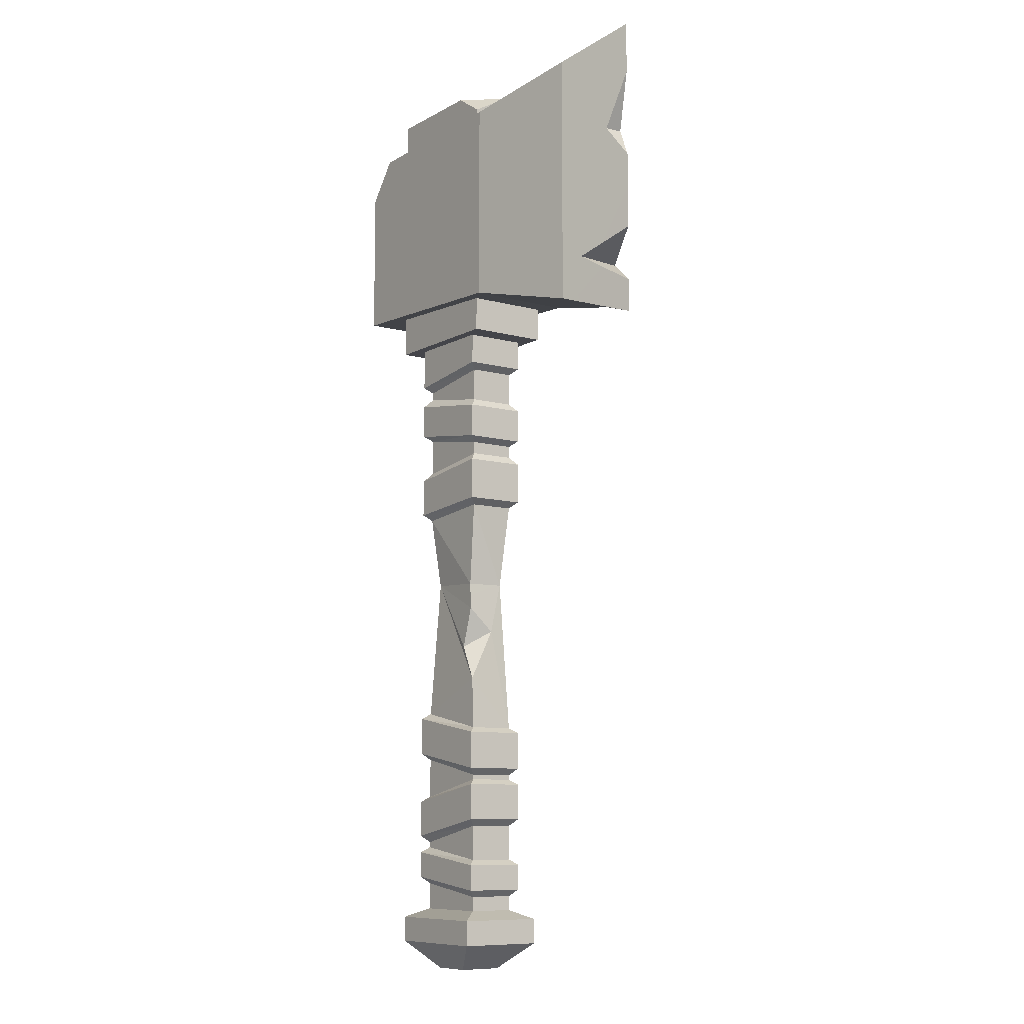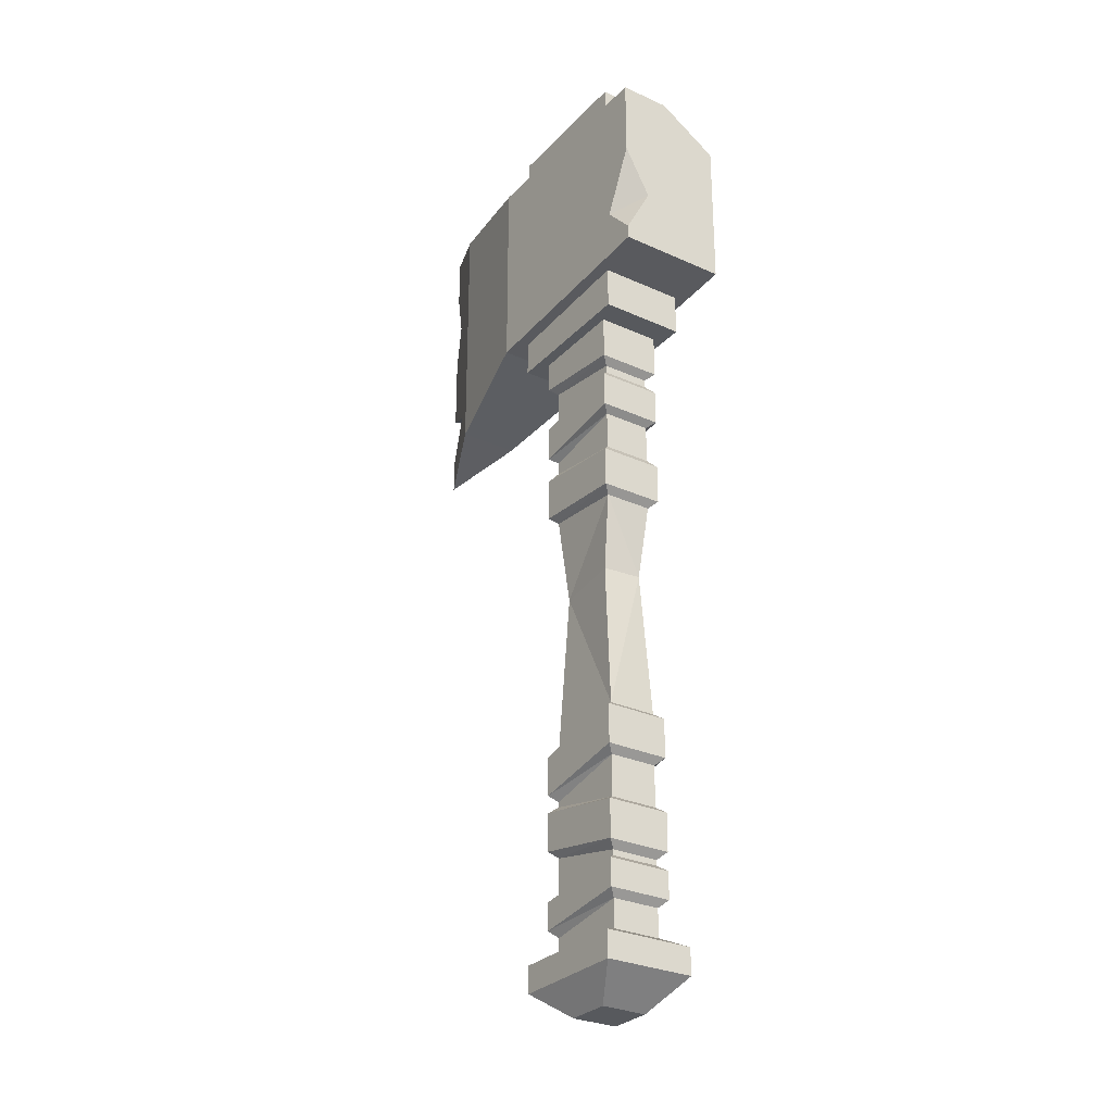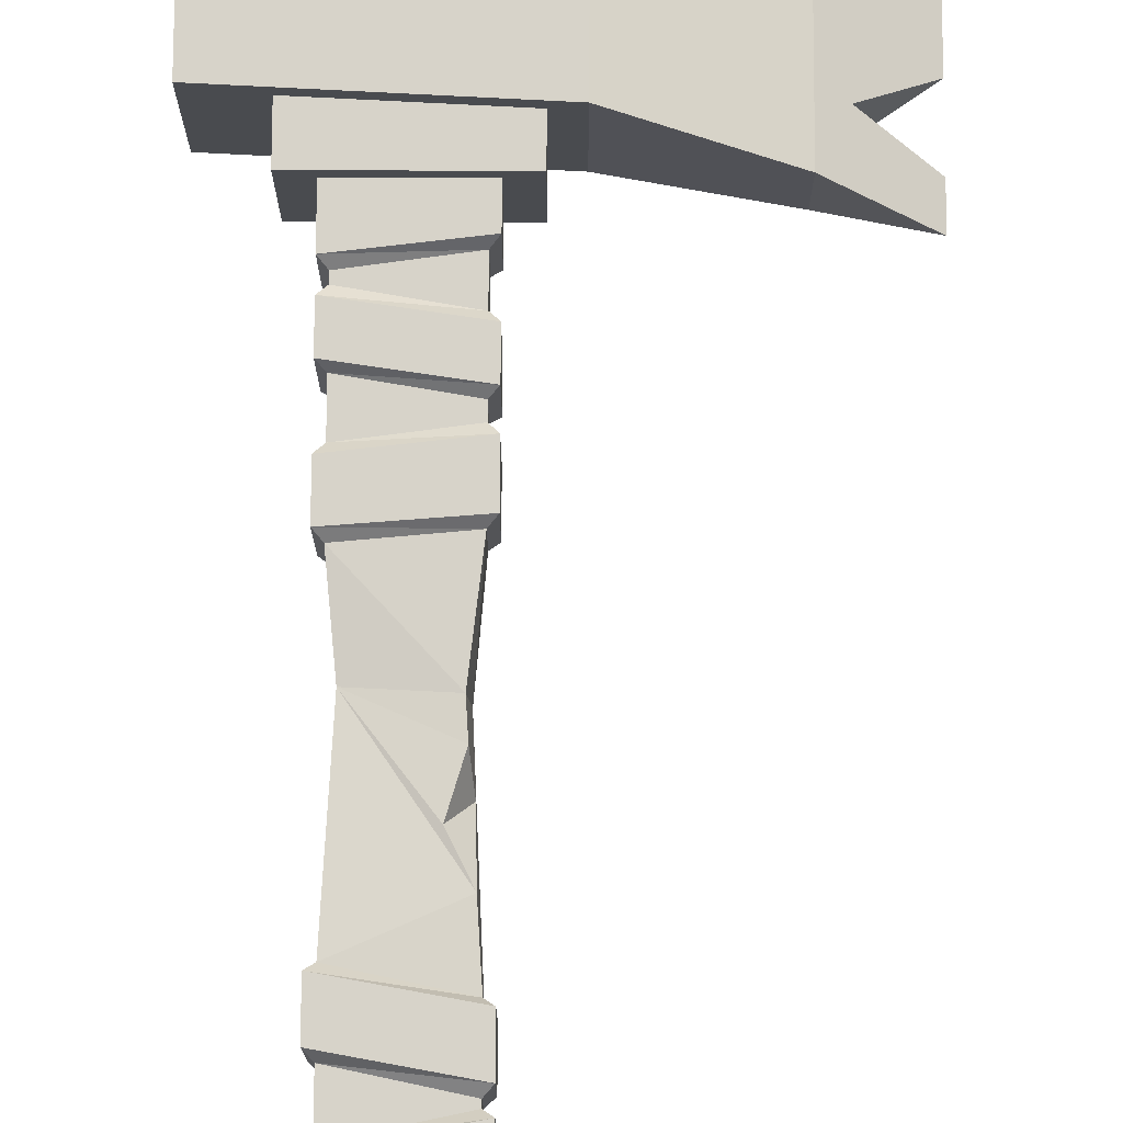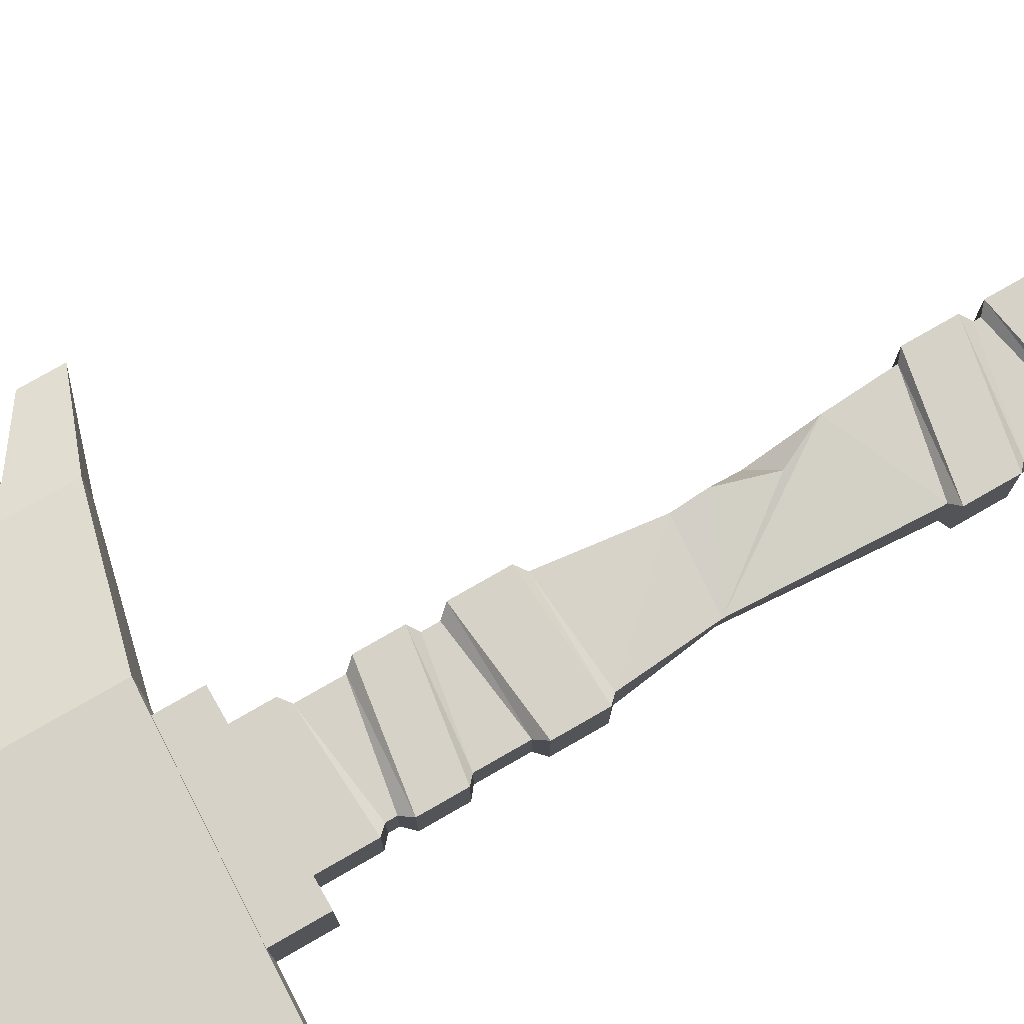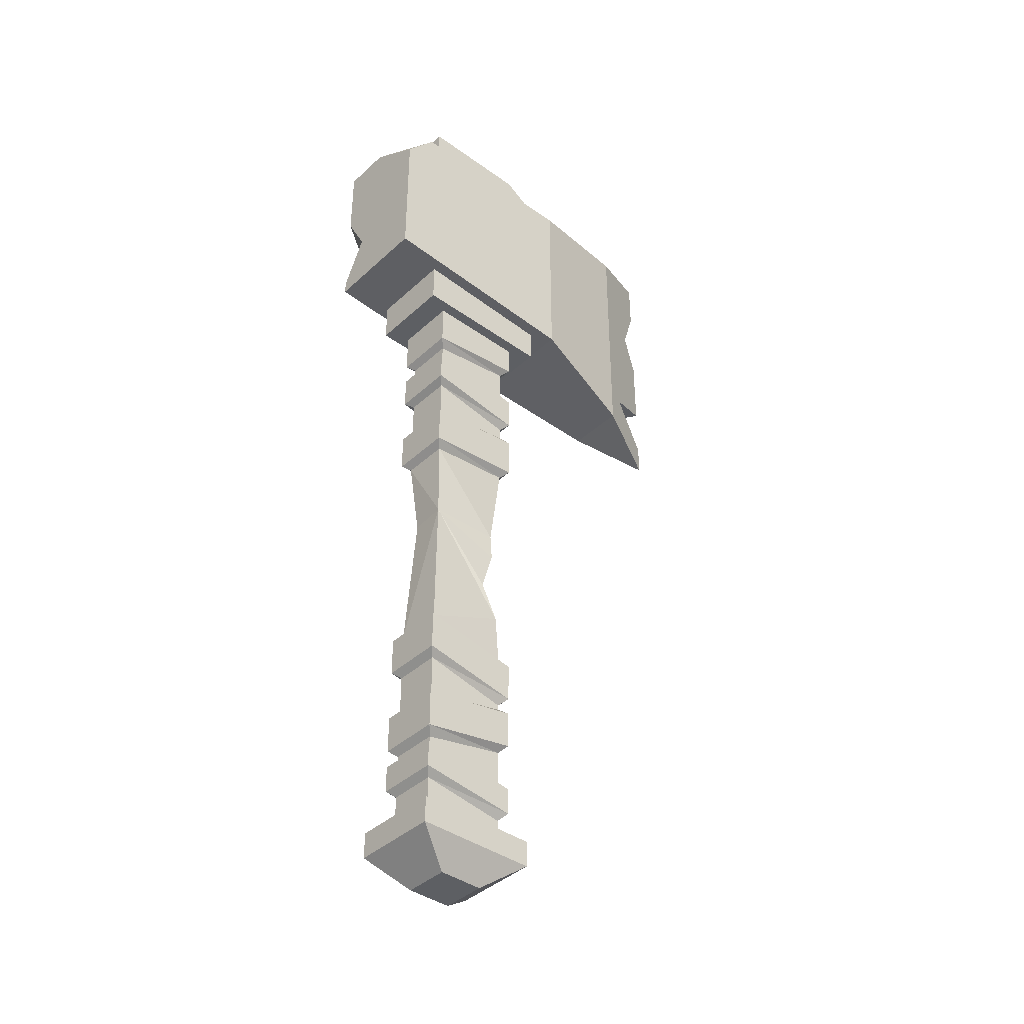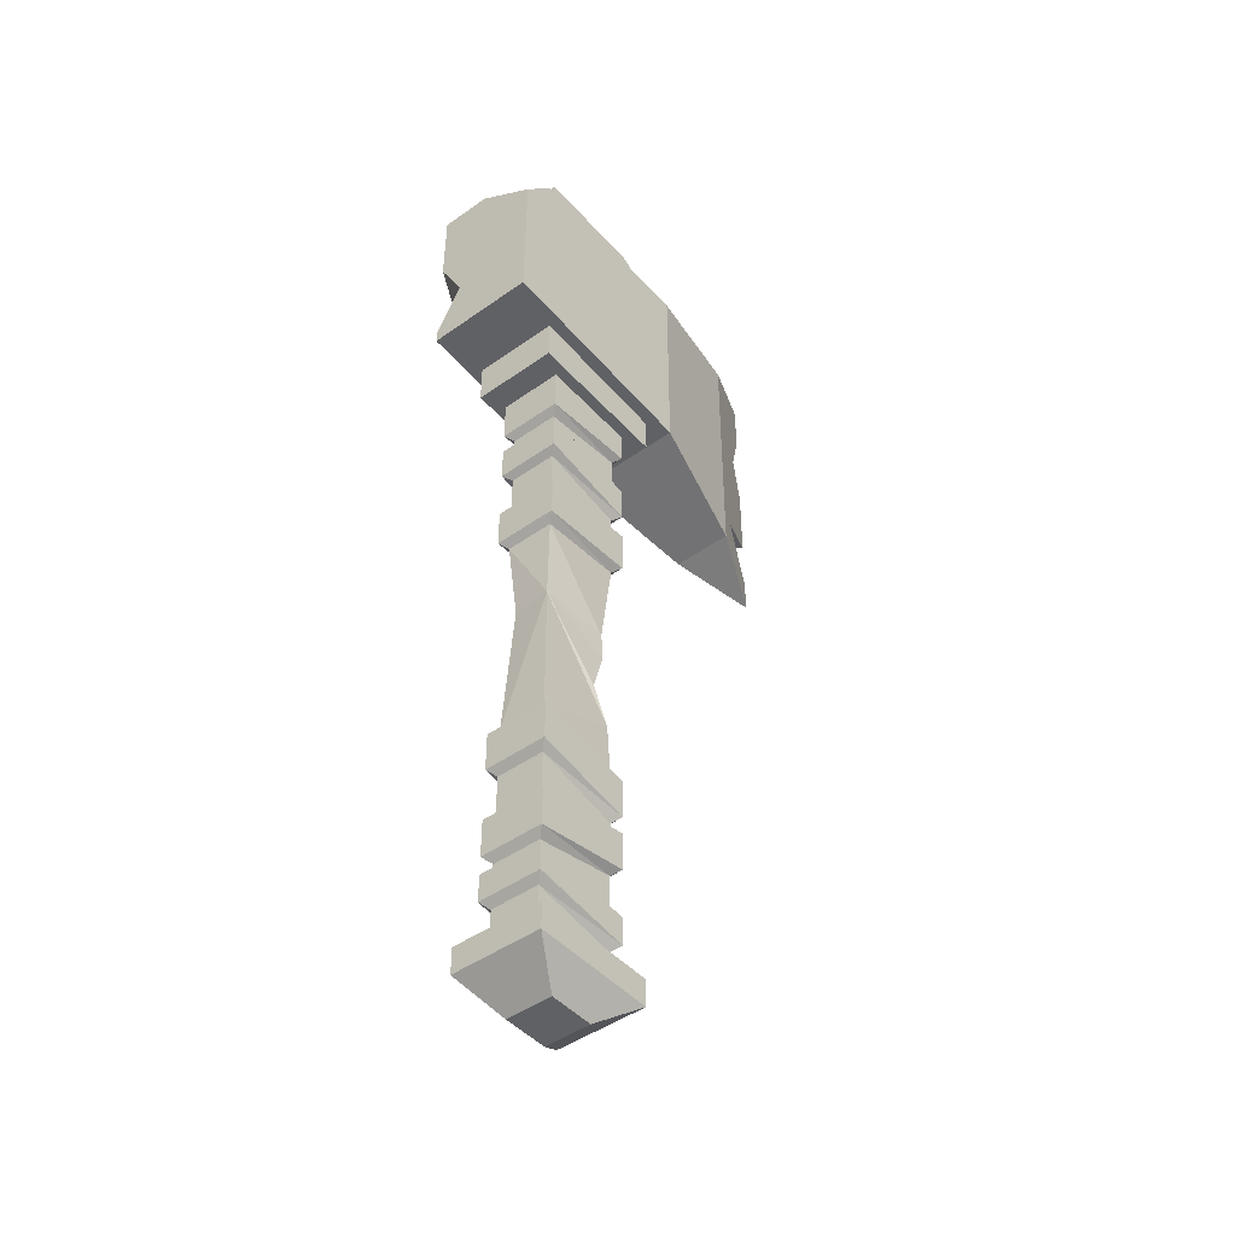
<metadata>
{"format":"obj","ext":"obj","renderer":"f3d","projection":"perspective","resolution":1024,"background":"white","views":[{"elev":-9.3,"azim":54.5,"up":"+Y"},{"elev":-29.1,"azim":-124.0,"up":"+Y"},{"elev":76.1,"azim":0.2,"up":"+Z"},{"elev":77.8,"azim":-119.8,"up":"+Z"},{"elev":-40.0,"azim":-41.6,"up":"+Y"},{"elev":-46.0,"azim":-51.0,"up":"+Y"}]}
</metadata>
<code>
o SM_Wep_Axe_01
v 9.672 50.32 2.188
v 9.677 50.32 -2.188
v 14.89 48.52 4.8e-05
v 14.89 70.94 5.2e-05
v 14.89 67.16 5.1e-05
v 9.677 69.14 -2.188
v 9.677 59.38 -2.188
v 13.14 63.1 -0.7363
v 14.89 50.92 4.8e-05
v 11.47 53.06 -1.436
v 9.677 55.4 -2.188
v 14.89 60.66 5e-05
v 14.89 55.01 4.9e-05
v 11.18 53.36 1.556
v 9.676 67.36 2.188
v 9.677 69.14 2.188
v 13.25 63.02 0.6863
v 0.9983 67.45 3.908
v 0.9983 67.45 -3.908
v -12.58 67.18 3.908
v -14.89 67.13 -3.908
v -14.89 67.13 -0.3157
v 0.9983 52.49 3.908
v -14.89 53.26 3.908
v -14.89 64.33 3.908
v 0.9983 52.49 -3.908
v -14.89 53.26 -3.908
v -14.89 54.24 -3.908
v -12.64 56.74 -3.908
v -14.89 61.35 -3.908
v 7.698 54.96 2.58
v 8.467 60.04 2.428
v 7.036 62.29 2.711
v 7.927 52.78 -2.535
v 7.599 63.82 -2.6
v -14.89 57.82 -2.049
v -11.12 50.05 3.034
v -0.6195 50.05 3.034
v -11.12 53.55 3.034
v -0.6195 53.55 3.034
v -11.12 53.55 -3.034
v -0.6195 53.55 -3.034
v -11.12 50.05 -3.034
v -0.6195 50.05 -3.034
v -7.462 0 -1.608
v -4.277 0 -1.608
v -7.462 0 1.607
v -4.277 0 1.607
v -9.413 36.22 2.245
v -2.326 36.78 2.245
v -9.413 39.06 2.245
v -2.326 39.88 2.245
v -2.326 36.78 -2.245
v -2.326 39.88 -2.245
v -9.413 39.06 -2.245
v -9.413 36.22 -2.245
v -9.413 50.05 2.245
v -2.326 50.05 2.245
v -2.326 50.05 -2.245
v -9.413 50.05 -2.245
v -8.92 4.511 -1.707
v -2.82 4.511 -1.707
v -10.25 3.848 -3.163
v -1.493 3.848 -3.163
v -2.82 4.511 1.706
v -1.493 3.848 3.162
v -8.92 4.511 1.706
v -10.25 3.848 3.162
v -10.25 1.991 -3.163
v -1.493 1.991 -3.163
v -1.493 1.991 3.162
v -10.25 1.991 3.162
v -8.187 30.33 -1.54
v -8.395 30.33 1.168
v -8.92 35.74 -1.707
v -8.92 35.74 1.706
v -3.553 30.03 1.54
v -2.82 36.3 1.706
v -3.345 30.03 -1.169
v -2.82 36.3 -1.707
v -11.12 69.93 3.034
v -3.023 69.93 3.034
v -11.12 69.93 -3.034
v -0.6195 69.93 -3.034
v -0.6195 69.93 0.2192
v -9.413 6.989 -2.245
v -9.413 6.989 2.245
v -9.413 8.918 -2.245
v -9.414 8.918 2.245
v -2.326 6.08 2.245
v -2.326 8.01 2.245
v -2.326 6.08 -2.245
v -2.326 8.01 -2.245
v -8.92 6.489 -1.707
v -8.92 6.489 1.706
v -2.82 5.581 1.706
v -2.82 5.581 -1.707
v -8.92 9.303 1.706
v -2.82 8.395 1.706
v -8.92 9.702 1.706
v -2.82 11 1.706
v -8.92 9.303 -1.707
v -8.92 9.702 -1.707
v -2.82 11 -1.707
v -2.82 8.395 -1.707
v -9.414 10.2 2.245
v -2.326 11.5 2.245
v -9.414 12.9 2.245
v -2.327 14.2 2.245
v -9.413 10.2 -2.245
v -9.413 12.9 -2.245
v -2.327 14.2 -2.245
v -2.326 11.5 -2.245
v -2.82 14.59 1.706
v -2.82 14.95 1.706
v -8.92 13.29 1.706
v -8.92 16.23 1.706
v -8.92 13.29 -1.707
v -8.92 16.23 -1.707
v -2.82 14.95 -1.707
v -2.82 14.59 -1.707
v -2.327 15.45 2.245
v -2.327 18.24 2.245
v -9.413 16.73 2.245
v -9.413 19.52 2.245
v -9.413 16.73 -2.245
v -9.413 19.52 -2.245
v -2.327 18.24 -2.245
v -2.327 15.45 -2.245
v -2.82 40.47 1.706
v -2.82 41.37 1.706
v -8.92 39.65 1.706
v -8.92 42.4 1.706
v -8.92 39.65 -1.707
v -8.92 42.4 -1.707
v -2.82 41.37 -1.707
v -2.82 40.47 -1.707
v -2.326 41.79 2.245
v -2.326 44.29 2.245
v -9.413 42.82 2.245
v -9.413 45.32 2.245
v -9.413 42.82 -2.245
v -9.413 45.32 -2.245
v -2.326 44.29 -2.245
v -2.326 41.79 -2.245
v -2.82 44.88 1.706
v -2.82 47.34 1.706
v -8.92 45.91 1.706
v -8.92 46.48 1.706
v -8.92 45.91 -1.707
v -8.92 46.48 -1.707
v -2.82 47.34 -1.707
v -2.82 44.88 -1.707
v -9.413 46.95 2.245
v -2.326 47.81 2.245
v -9.413 46.95 -2.245
v -2.326 47.81 -2.245
v -8.92 19.91 1.706
v -2.82 18.63 1.706
v -8.92 19.91 -1.707
v -2.82 18.63 -1.707
v -11.12 66.76 3.034
v -0.6195 66.76 3.034
v -0.6195 68.37 3.034
v -11.12 66.76 -3.034
v -0.6195 66.76 -3.034
v -3.069 22.5 1.65
v -4.337 25.05 1.616
v -3.428 28.09 1.568
v -3.171 26.25 -0.2271
f 1 2 3
f 4 5 6
f 6 5 7
f 5 8 7
f 3 2 9
f 9 2 10
f 2 11 10
f 8 12 7
f 12 13 7
f 7 13 11
f 13 10 11
f 3 9 1
f 9 14 1
f 1 14 15
f 4 16 5
f 16 15 5
f 5 15 17
f 15 14 17
f 17 14 12
f 14 13 12
f 6 16 4
f 18 19 20
f 21 22 19
f 19 22 20
f 23 18 24
f 18 20 24
f 24 20 25
f 26 23 27
f 27 23 24
f 26 27 19
f 27 28 19
f 28 29 19
f 29 30 19
f 21 19 30
f 2 1 26
f 26 1 23
f 1 31 23
f 23 31 18
f 31 32 18
f 32 33 18
f 33 15 18
f 18 15 16
f 16 6 18
f 18 6 19
f 2 26 34
f 6 35 19
f 19 35 26
f 26 35 34
f 34 35 11
f 35 7 11
f 21 30 22
f 22 30 25
f 25 30 24
f 30 36 24
f 27 24 28
f 36 28 24
f 37 38 39
f 39 38 40
f 41 42 43
f 43 42 44
f 45 46 47
f 47 46 48
f 38 44 40
f 40 44 42
f 43 37 41
f 41 37 39
f 49 50 51
f 51 50 52
f 50 53 52
f 52 53 54
f 54 53 55
f 55 53 56
f 56 49 55
f 55 49 51
f 57 58 37
f 37 58 38
f 59 60 44
f 44 60 43
f 58 59 38
f 38 59 44
f 60 57 43
f 43 57 37
f 61 62 63
f 63 62 64
f 62 65 64
f 64 65 66
f 65 67 66
f 66 67 68
f 67 61 68
f 68 61 63
f 63 64 69
f 69 64 70
f 64 66 70
f 70 66 71
f 66 68 71
f 71 68 72
f 68 63 72
f 72 63 69
f 69 70 45
f 45 70 46
f 70 71 46
f 46 71 48
f 71 72 48
f 48 72 47
f 72 69 47
f 47 69 45
f 73 74 75
f 75 74 76
f 74 77 76
f 76 77 78
f 77 79 78
f 78 79 80
f 80 79 75
f 75 79 73
f 81 82 83
f 84 83 85
f 82 85 83
f 86 87 88
f 88 87 89
f 90 91 87
f 87 91 89
f 90 92 91
f 91 92 93
f 88 93 86
f 86 93 92
f 61 67 94
f 94 67 95
f 65 96 67
f 67 96 95
f 65 62 96
f 96 62 97
f 94 97 61
f 61 97 62
f 98 99 100
f 100 99 101
f 102 98 103
f 103 98 100
f 104 105 103
f 103 105 102
f 99 105 101
f 101 105 104
f 106 107 108
f 108 107 109
f 110 106 111
f 111 106 108
f 112 113 111
f 111 113 110
f 107 113 109
f 109 113 112
f 114 115 116
f 116 115 117
f 118 116 119
f 119 116 117
f 120 121 119
f 119 121 118
f 114 121 115
f 115 121 120
f 122 123 124
f 124 123 125
f 126 124 127
f 127 124 125
f 127 128 126
f 126 128 129
f 122 129 123
f 123 129 128
f 130 131 132
f 132 131 133
f 134 132 135
f 135 132 133
f 135 136 134
f 134 136 137
f 130 137 131
f 131 137 136
f 138 139 140
f 140 139 141
f 142 140 143
f 143 140 141
f 143 144 142
f 142 144 145
f 138 145 139
f 139 145 144
f 146 147 148
f 148 147 149
f 150 148 151
f 151 148 149
f 151 152 150
f 150 152 153
f 146 153 147
f 147 153 152
f 154 155 57
f 57 155 58
f 156 154 60
f 60 154 57
f 59 157 60
f 60 157 156
f 155 157 58
f 58 157 59
f 130 132 52
f 52 132 51
f 137 130 54
f 54 130 52
f 137 54 134
f 134 54 55
f 132 134 51
f 51 134 55
f 94 95 86
f 86 95 87
f 98 102 89
f 89 102 88
f 96 90 95
f 95 90 87
f 98 89 99
f 99 89 91
f 96 97 90
f 90 97 92
f 105 99 93
f 93 99 91
f 102 105 88
f 88 105 93
f 97 94 92
f 92 94 86
f 100 101 106
f 106 101 107
f 114 116 109
f 109 116 108
f 103 100 110
f 110 100 106
f 116 118 108
f 108 118 111
f 121 112 118
f 118 112 111
f 103 110 104
f 104 110 113
f 101 104 107
f 107 104 113
f 121 114 112
f 112 114 109
f 115 122 117
f 117 122 124
f 158 125 159
f 159 125 123
f 119 117 126
f 126 117 124
f 158 160 125
f 125 160 127
f 160 161 127
f 127 161 128
f 120 119 129
f 129 119 126
f 115 120 122
f 122 120 129
f 161 159 128
f 128 159 123
f 131 138 133
f 133 138 140
f 148 141 146
f 146 141 139
f 135 133 142
f 142 133 140
f 148 150 141
f 141 150 143
f 150 153 143
f 143 153 144
f 136 135 145
f 145 135 142
f 131 136 138
f 138 136 145
f 153 146 144
f 144 146 139
f 149 147 154
f 154 147 155
f 151 149 156
f 156 149 154
f 151 156 152
f 152 156 157
f 147 152 155
f 155 152 157
f 50 49 78
f 78 49 76
f 53 50 80
f 80 50 78
f 53 80 56
f 56 80 75
f 49 56 76
f 76 56 75
f 9 10 14
f 14 10 13
f 12 8 17
f 17 8 5
f 1 15 31
f 31 15 32
f 15 33 32
f 7 35 6
f 2 34 11
f 25 20 22
f 36 29 28
f 30 29 36
f 162 163 81
f 163 164 81
f 164 82 81
f 165 162 83
f 83 162 81
f 83 84 165
f 165 84 166
f 163 166 164
f 164 166 85
f 166 84 85
f 164 85 82
f 159 167 158
f 158 167 74
f 167 168 74
f 168 169 74
f 169 77 74
f 159 161 167
f 77 169 79
f 169 170 79
f 79 170 161
f 161 170 167
f 73 79 160
f 160 79 161
f 158 74 160
f 160 74 73
f 169 168 170
f 170 168 167

</code>
